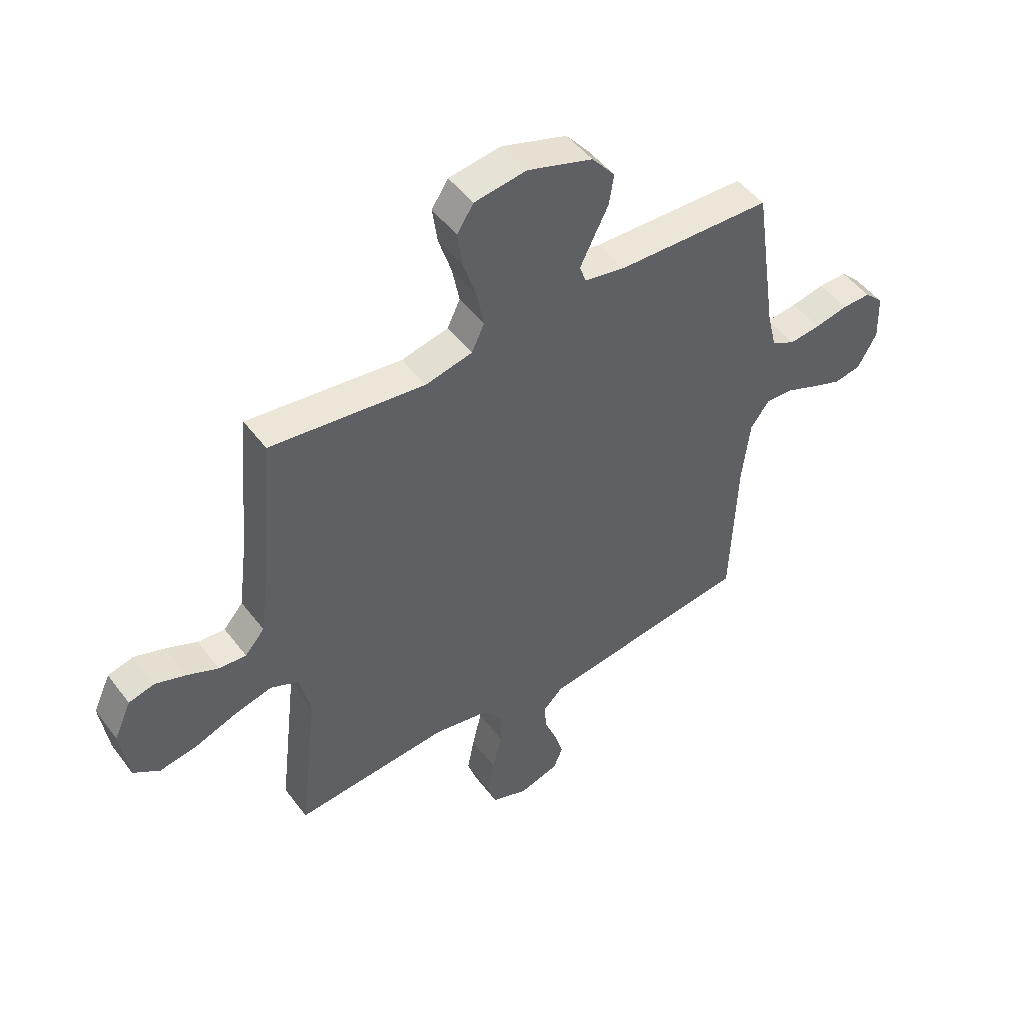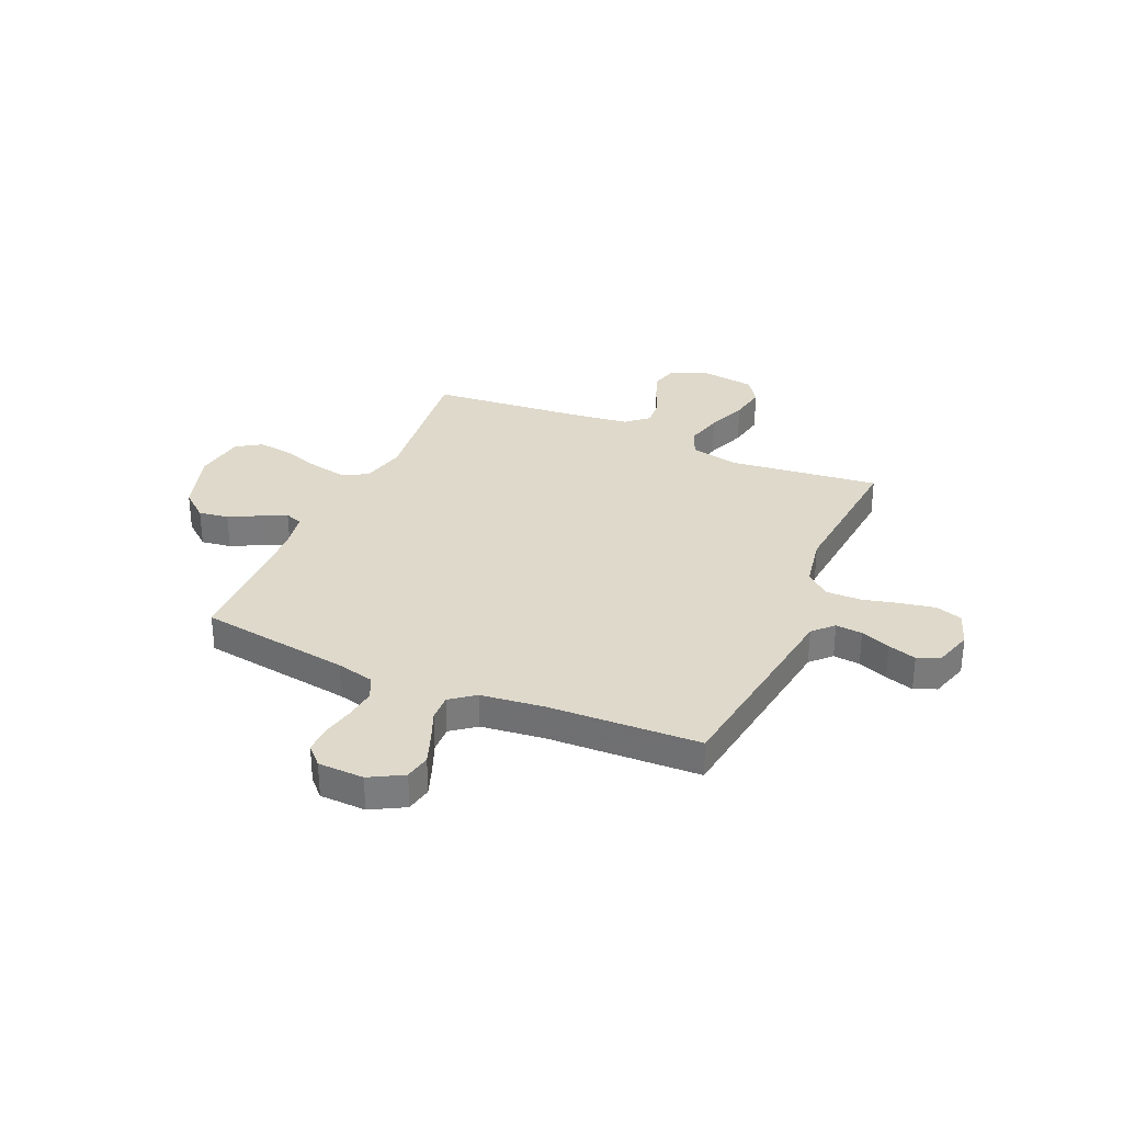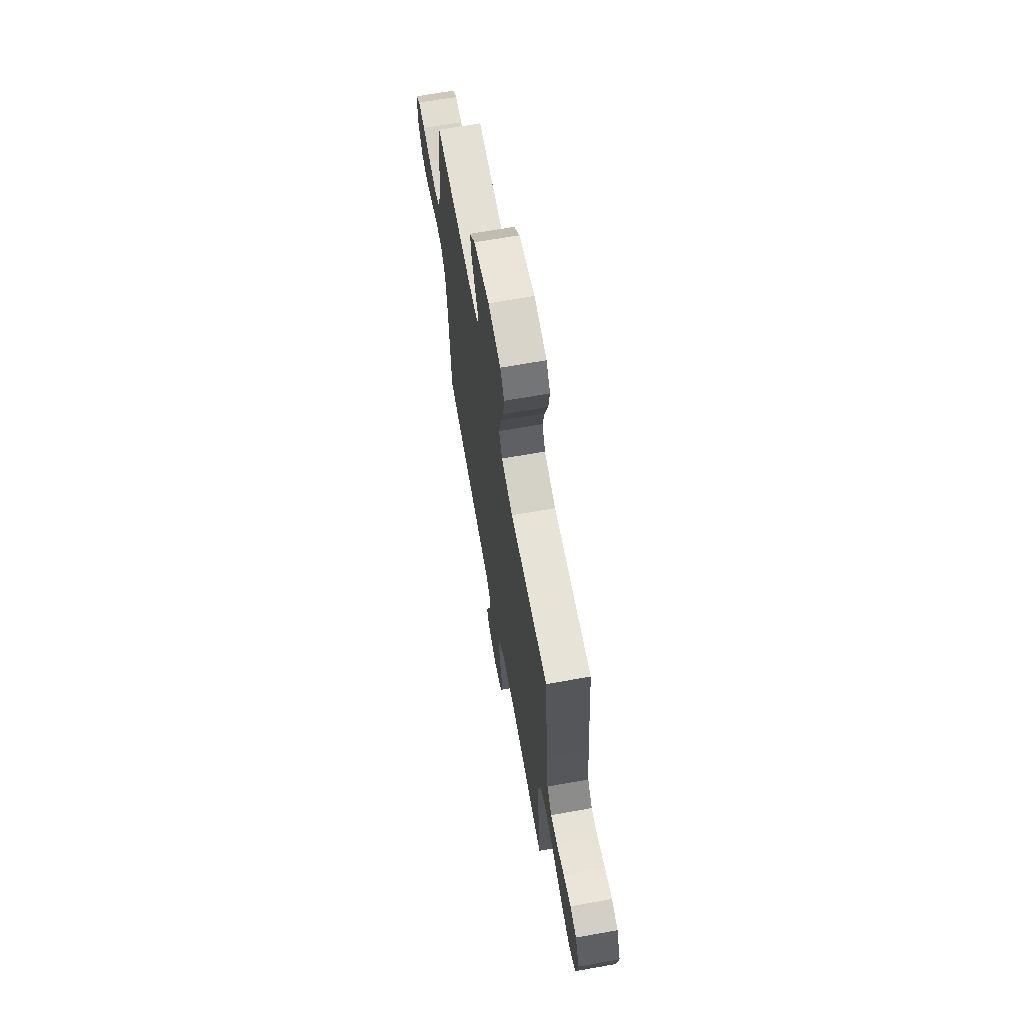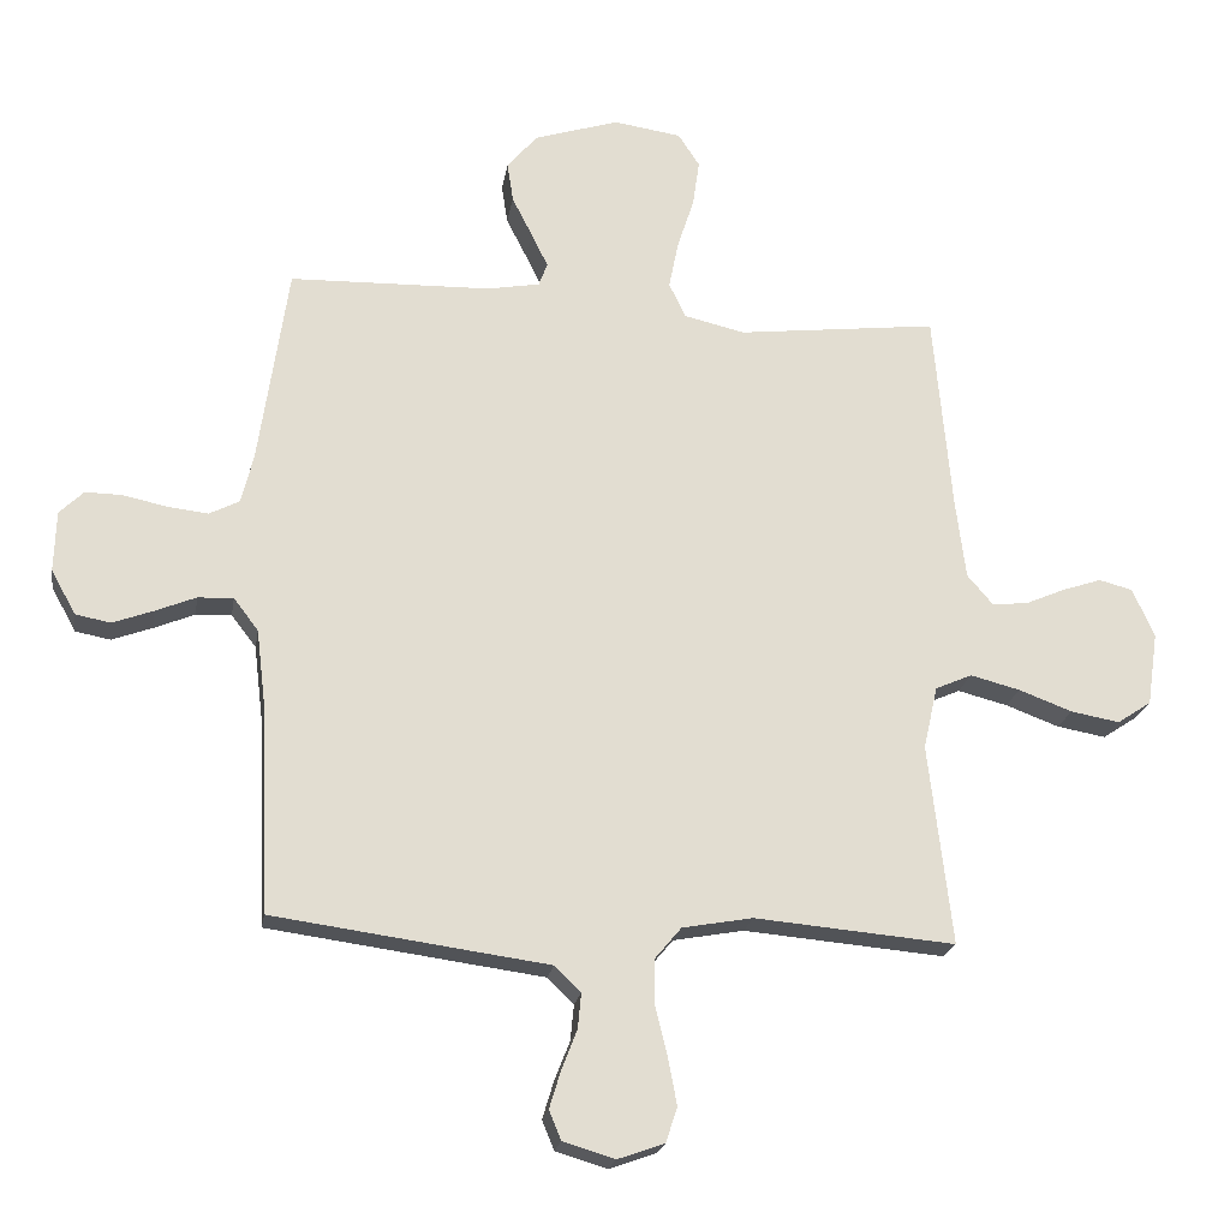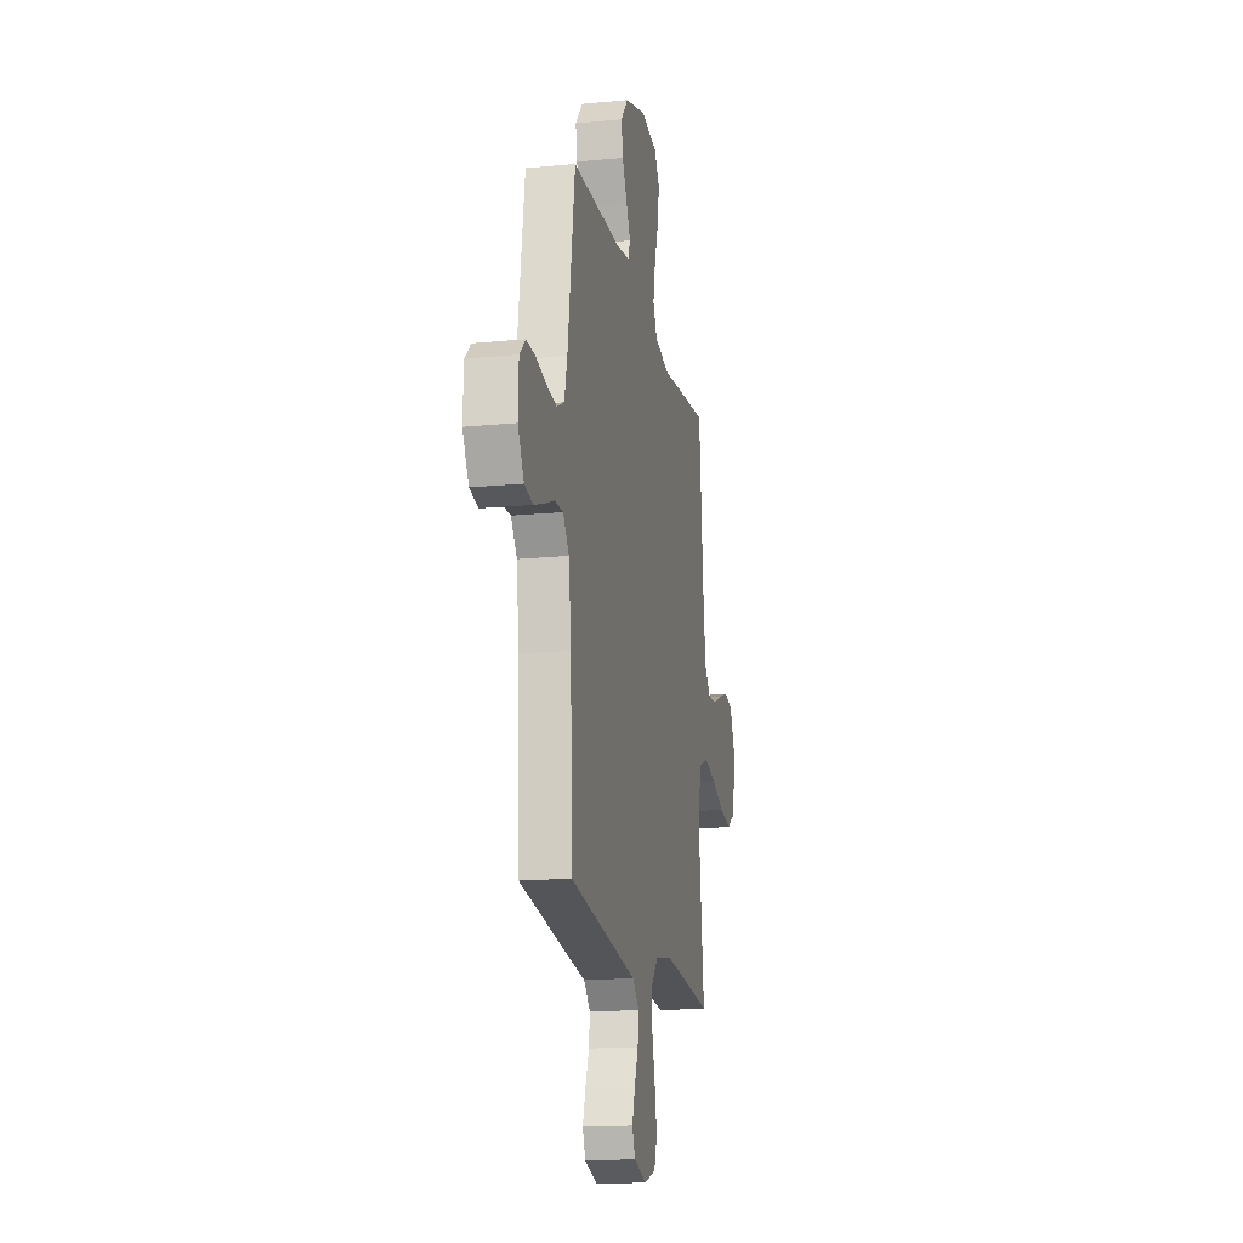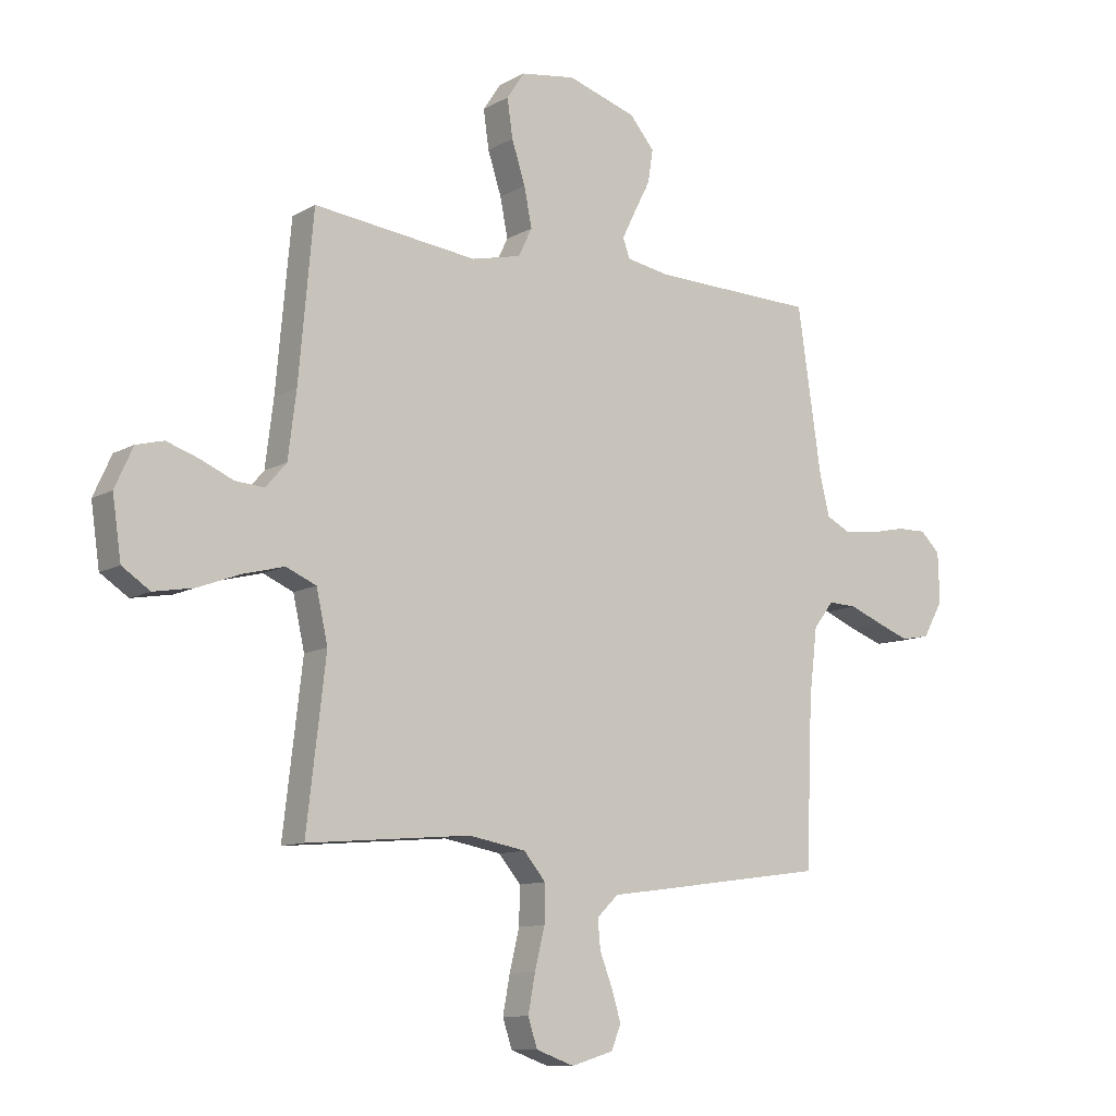
<metadata>
{"format":"obj","ext":"obj","renderer":"f3d","projection":"perspective","resolution":1024,"background":"white","views":[{"elev":48.3,"azim":-35.3,"up":"+Z"},{"elev":31.7,"azim":113.7,"up":"+Y"},{"elev":67.6,"azim":-100.1,"up":"+Z"},{"elev":-21.2,"azim":170.8,"up":"+Z"},{"elev":-16.9,"azim":101.2,"up":"+Z"},{"elev":-10.6,"azim":-35.9,"up":"+Z"}]}
</metadata>
<code>
v -0.5 0.07 0.5
v -0.2 0.07 0.465
v -0.109 0.07 0.486
v -0.084 0.07 0.538
v -0.098 0.07 0.609
v -0.123 0.07 0.686
v -0.133 0.07 0.756
v -0.101 0.07 0.805
v 0 0.07 0.82
v 0.127 0.07 0.78
v 0.172 0.07 0.726
v 0.163 0.07 0.667
v 0.133 0.07 0.608
v 0.108 0.07 0.557
v 0.121 0.07 0.522
v 0.2 0.07 0.508
v 0.5 0.07 0.5
v 0.544 0.07 0.2
v 0.562 0.07 0.127
v 0.607 0.07 0.104
v 0.668 0.07 0.111
v 0.733 0.07 0.125
v 0.788 0.07 0.126
v 0.824 0.07 0.091
v 0.827 0.07 0
v 0.79 0.07 -0.066
v 0.738 0.07 -0.076
v 0.678 0.07 -0.054
v 0.617 0.07 -0.029
v 0.564 0.07 -0.027
v 0.527 0.07 -0.075
v 0.512 0.07 -0.2
v 0.5 0.07 -0.5
v 0.2 0.07 -0.541
v 0.089 0.07 -0.556
v 0.05 0.07 -0.594
v 0.055 0.07 -0.647
v 0.078 0.07 -0.706
v 0.095 0.07 -0.762
v 0.077 0.07 -0.806
v 0 0.07 -0.829
v -0.07 0.07 -0.804
v -0.087 0.07 -0.752
v -0.074 0.07 -0.683
v -0.056 0.07 -0.609
v -0.055 0.07 -0.541
v -0.095 0.07 -0.493
v -0.2 0.07 -0.474
v -0.5 0.07 -0.5
v -0.465 0.07 -0.2
v -0.486 0.07 -0.106
v -0.541 0.07 -0.082
v -0.615 0.07 -0.101
v -0.695 0.07 -0.131
v -0.768 0.07 -0.144
v -0.819 0.07 -0.11
v -0.835 0.07 0
v -0.802 0.07 0.073
v -0.752 0.07 0.086
v -0.693 0.07 0.066
v -0.633 0.07 0.04
v -0.58 0.07 0.036
v -0.542 0.07 0.08
v -0.527 0.07 0.2
v -0.5 0 0.5
v -0.2 0 0.465
v -0.109 0 0.486
v -0.084 0 0.538
v -0.098 0 0.609
v -0.123 0 0.686
v -0.133 0 0.756
v -0.101 0 0.805
v 0 0 0.82
v 0.127 0 0.78
v 0.172 0 0.726
v 0.163 0 0.667
v 0.133 0 0.608
v 0.108 0 0.557
v 0.121 0 0.522
v 0.2 0 0.508
v 0.5 0 0.5
v 0.544 0 0.2
v 0.562 0 0.127
v 0.607 0 0.104
v 0.668 0 0.111
v 0.733 0 0.125
v 0.788 0 0.126
v 0.824 0 0.091
v 0.827 0 0
v 0.79 0 -0.066
v 0.738 0 -0.076
v 0.678 0 -0.054
v 0.617 0 -0.029
v 0.564 0 -0.027
v 0.527 0 -0.075
v 0.512 0 -0.2
v 0.5 0 -0.5
v 0.2 0 -0.541
v 0.089 0 -0.556
v 0.05 0 -0.594
v 0.055 0 -0.647
v 0.078 0 -0.706
v 0.095 0 -0.762
v 0.077 0 -0.806
v 0 0 -0.829
v -0.07 0 -0.804
v -0.087 0 -0.752
v -0.074 0 -0.683
v -0.056 0 -0.609
v -0.055 0 -0.541
v -0.095 0 -0.493
v -0.2 0 -0.474
v -0.5 0 -0.5
v -0.465 0 -0.2
v -0.486 0 -0.106
v -0.541 0 -0.082
v -0.615 0 -0.101
v -0.695 0 -0.131
v -0.768 0 -0.144
v -0.819 0 -0.11
v -0.835 0 0
v -0.802 0 0.073
v -0.752 0 0.086
v -0.693 0 0.066
v -0.633 0 0.04
v -0.58 0 0.036
v -0.542 0 0.08
v -0.527 0 0.2
f 59 60 61
f 58 59 61
f 57 58 61
f 56 57 61
f 55 56 61
f 54 55 61
f 53 54 61
f 52 53 61 62
f 51 52 62 63
f 48 49 50
f 47 48 50 51
f 43 44 45
f 42 43 45
f 41 42 45
f 40 41 45
f 39 40 45
f 38 39 45
f 37 38 45
f 36 37 45 46
f 35 36 46 47
f 51 63 64
f 47 51 64
f 35 47 64
f 34 35 64
f 33 34 64
f 32 33 64
f 27 28 29
f 26 27 29
f 25 26 29
f 24 25 29
f 23 24 29
f 22 23 29
f 21 22 29
f 20 21 29 30
f 16 17 18
f 15 16 18 19
f 11 12 13
f 10 11 13
f 9 10 13
f 8 9 13
f 7 8 13
f 6 7 13
f 5 6 13
f 4 5 13 14
f 3 4 14 15
f 64 1 2
f 32 64 2
f 31 32 2
f 30 31 2
f 20 30 2
f 19 20 2
f 2 3 15 19
f 125 124 123
f 125 123 122
f 125 122 121
f 125 121 120
f 125 120 119
f 125 119 118
f 125 118 117
f 126 125 117 116
f 127 126 116 115
f 114 113 112
f 115 114 112 111
f 109 108 107
f 109 107 106
f 109 106 105
f 109 105 104
f 109 104 103
f 109 103 102
f 109 102 101
f 110 109 101 100
f 111 110 100 99
f 128 127 115
f 128 115 111
f 128 111 99
f 128 99 98
f 128 98 97
f 128 97 96
f 93 92 91
f 93 91 90
f 93 90 89
f 93 89 88
f 93 88 87
f 93 87 86
f 93 86 85
f 94 93 85 84
f 82 81 80
f 83 82 80 79
f 77 76 75
f 77 75 74
f 77 74 73
f 77 73 72
f 77 72 71
f 77 71 70
f 77 70 69
f 78 77 69 68
f 79 78 68 67
f 66 65 128
f 66 128 96
f 66 96 95
f 66 95 94
f 66 94 84
f 66 84 83
f 83 79 67 66
f 1 65 66 2
f 2 66 67 3
f 3 67 68 4
f 4 68 69 5
f 5 69 70 6
f 6 70 71 7
f 7 71 72 8
f 8 72 73 9
f 9 73 74 10
f 10 74 75 11
f 11 75 76 12
f 12 76 77 13
f 13 77 78 14
f 14 78 79 15
f 15 79 80 16
f 16 80 81 17
f 17 81 82 18
f 18 82 83 19
f 19 83 84 20
f 20 84 85 21
f 21 85 86 22
f 22 86 87 23
f 23 87 88 24
f 24 88 89 25
f 25 89 90 26
f 26 90 91 27
f 27 91 92 28
f 28 92 93 29
f 29 93 94 30
f 30 94 95 31
f 31 95 96 32
f 32 96 97 33
f 33 97 98 34
f 34 98 99 35
f 35 99 100 36
f 36 100 101 37
f 37 101 102 38
f 38 102 103 39
f 39 103 104 40
f 40 104 105 41
f 41 105 106 42
f 42 106 107 43
f 43 107 108 44
f 44 108 109 45
f 45 109 110 46
f 46 110 111 47
f 47 111 112 48
f 48 112 113 49
f 49 113 114 50
f 50 114 115 51
f 51 115 116 52
f 52 116 117 53
f 53 117 118 54
f 54 118 119 55
f 55 119 120 56
f 56 120 121 57
f 57 121 122 58
f 58 122 123 59
f 59 123 124 60
f 60 124 125 61
f 61 125 126 62
f 62 126 127 63
f 63 127 128 64
f 64 128 65 1

</code>
